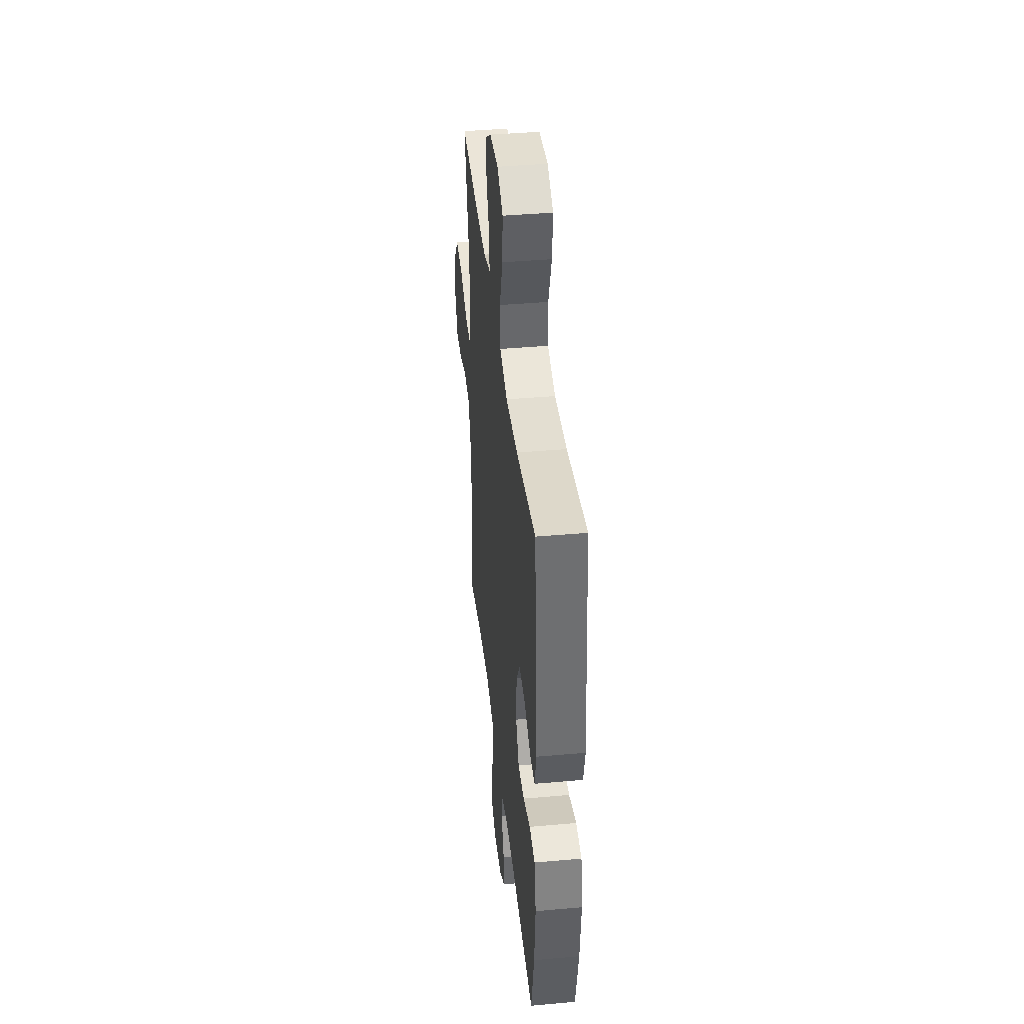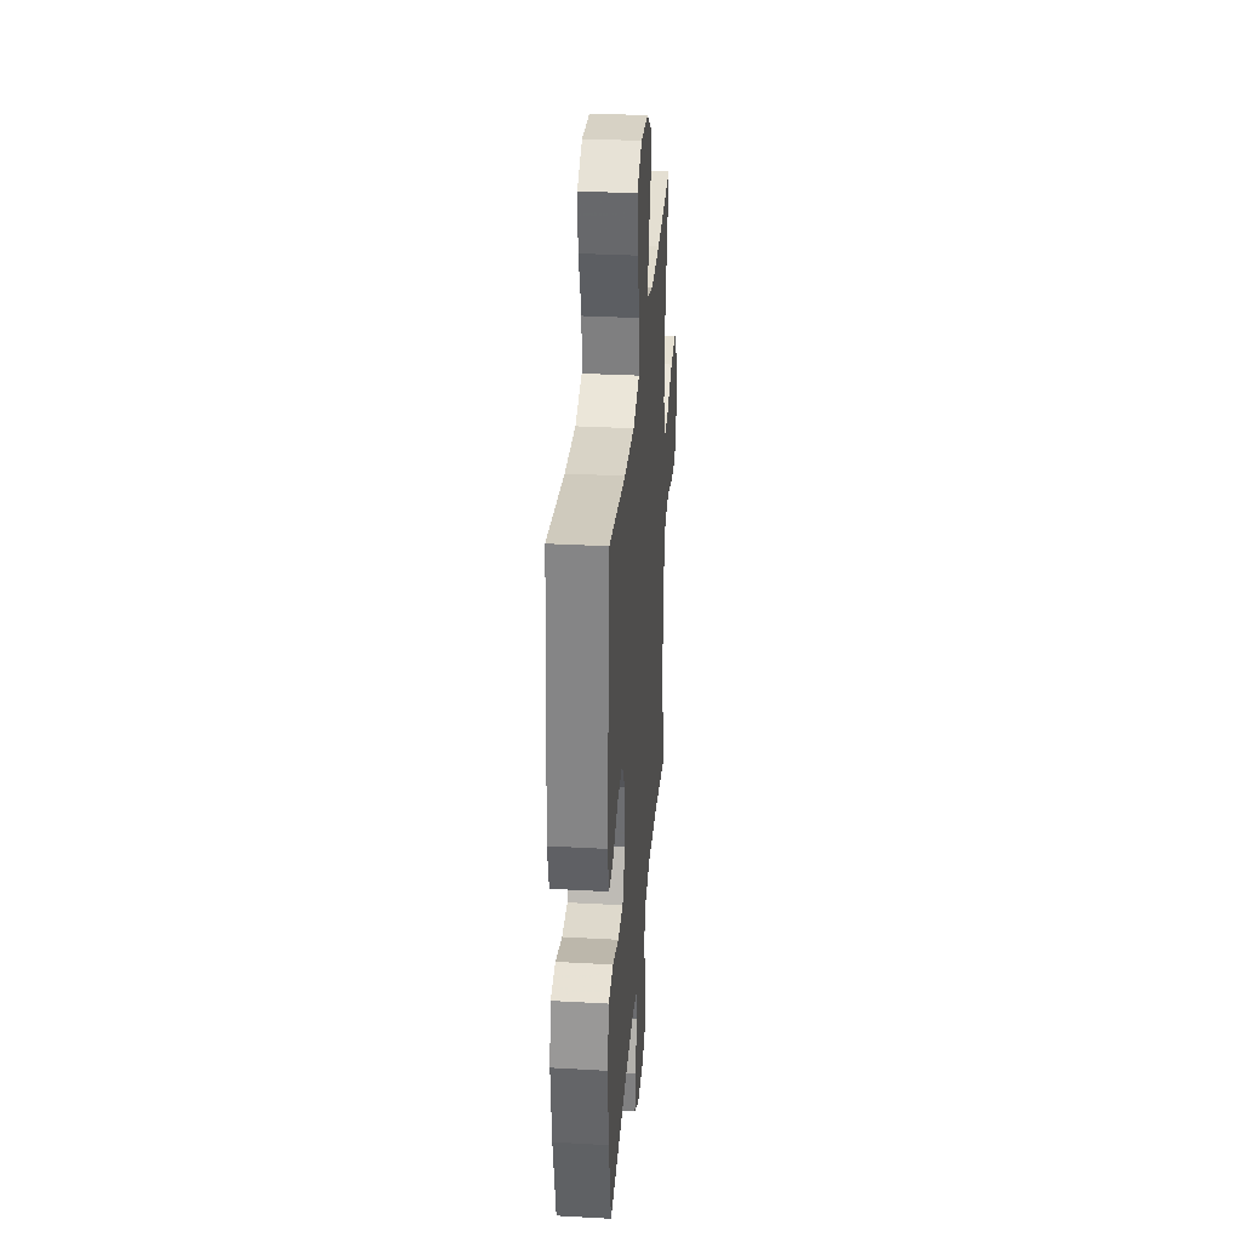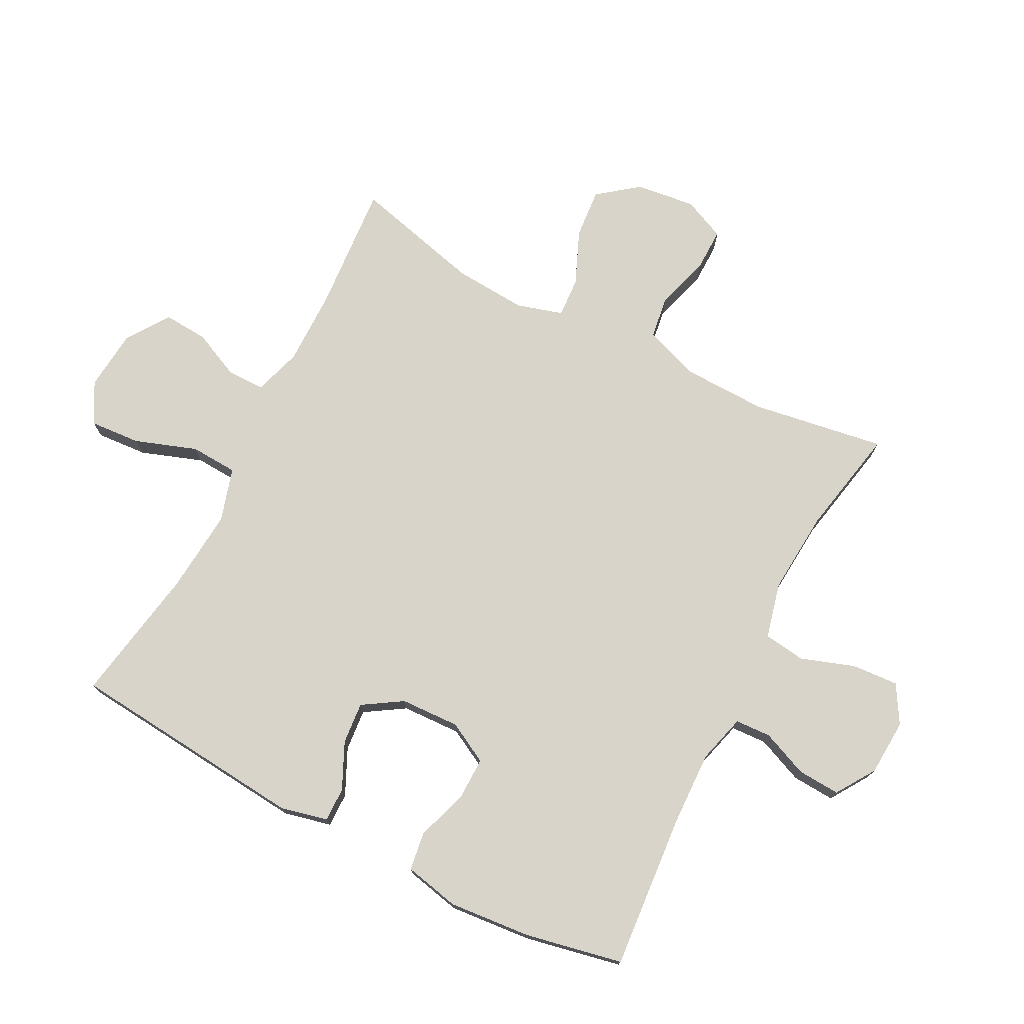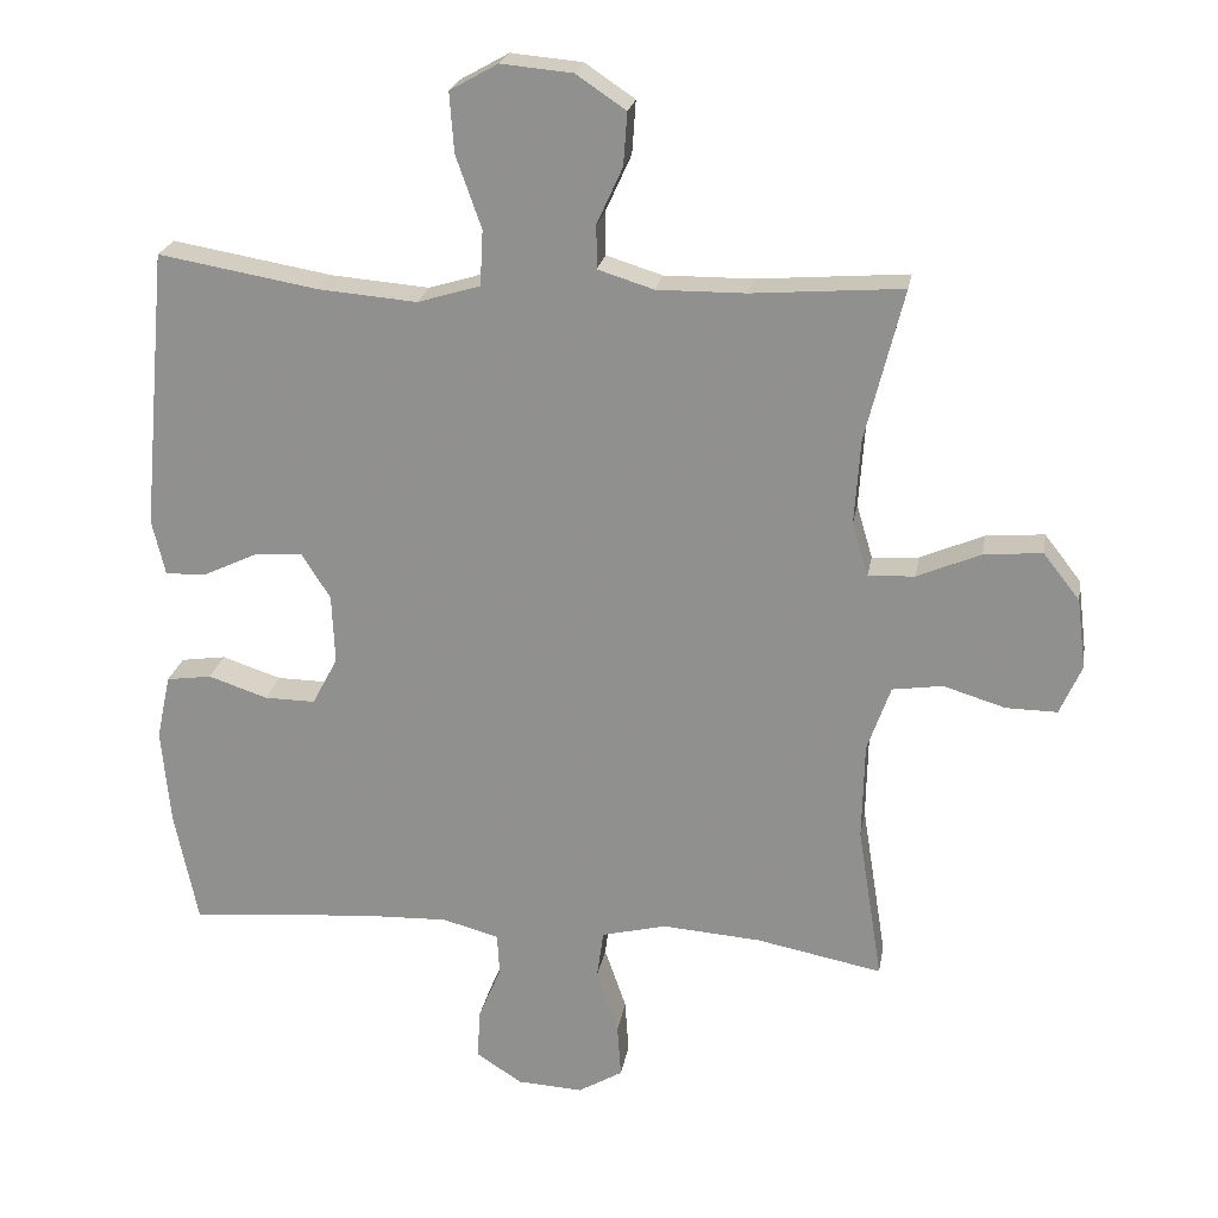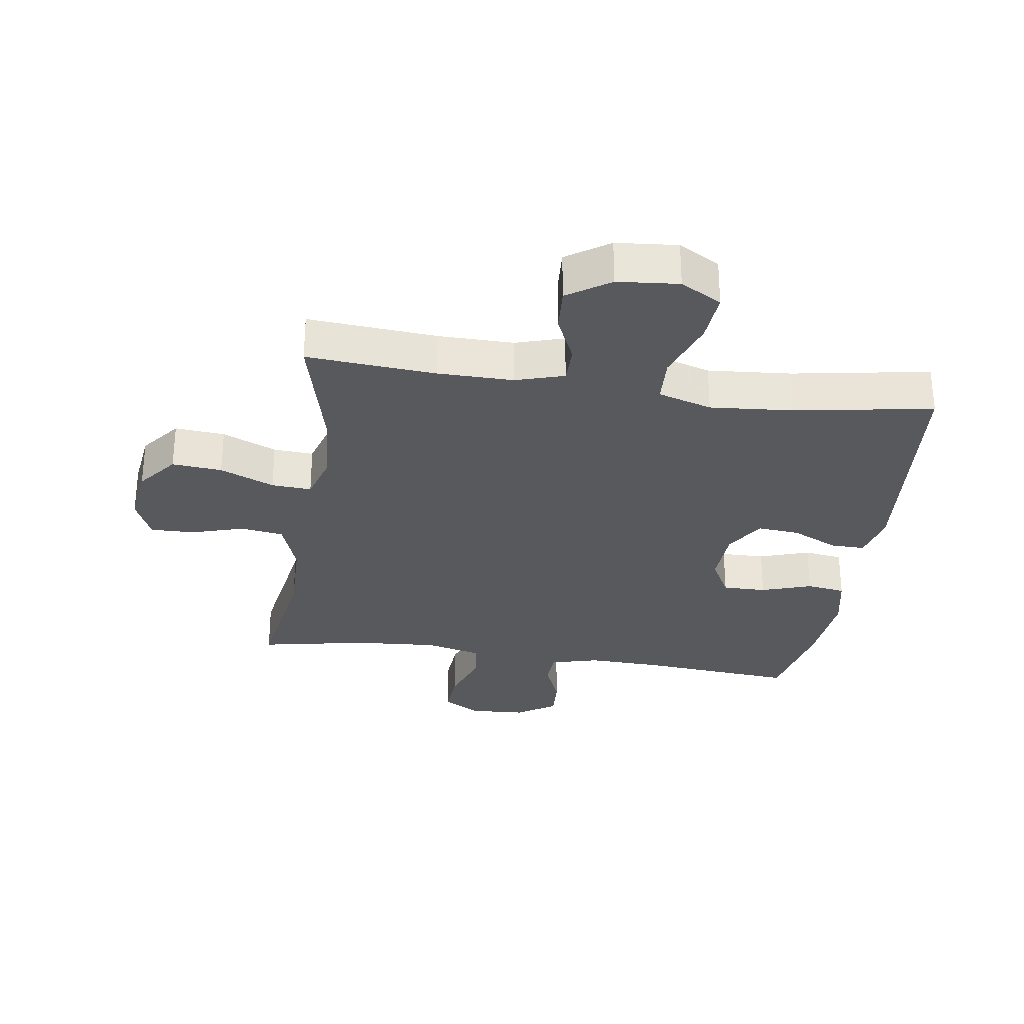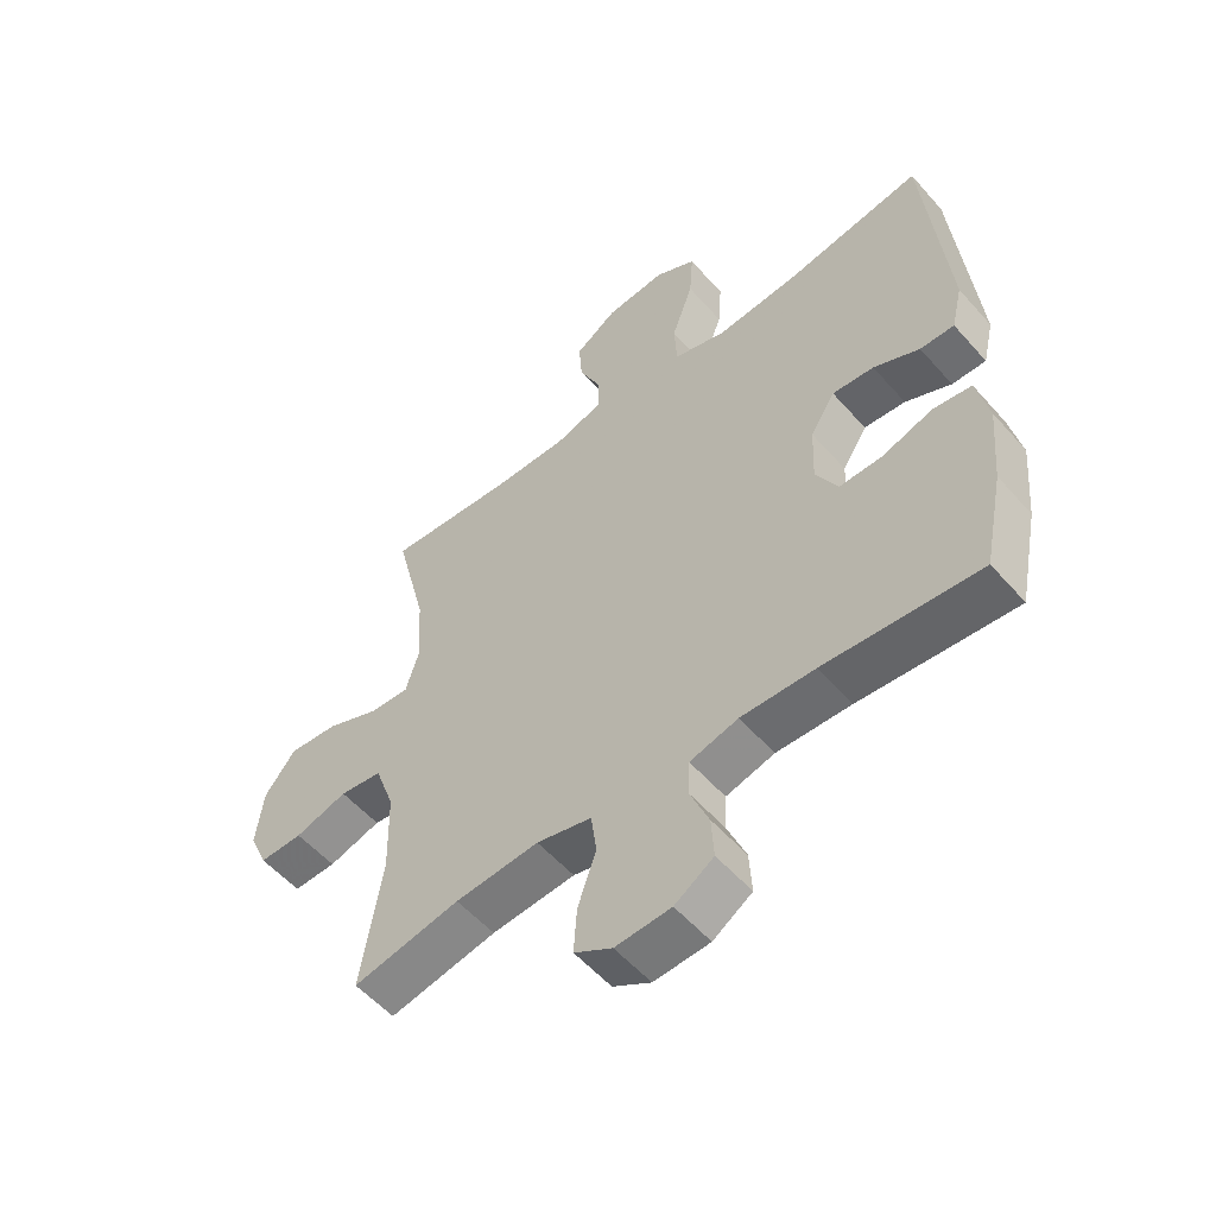
<metadata>
{"format":"obj","ext":"obj","renderer":"f3d","projection":"perspective","resolution":1024,"background":"white","views":[{"elev":41.1,"azim":83.8,"up":"+Z"},{"elev":32.7,"azim":94.5,"up":"+Z"},{"elev":74.8,"azim":117.4,"up":"+Y"},{"elev":22.5,"azim":-170.4,"up":"+Z"},{"elev":-29.8,"azim":-8.5,"up":"+Y"},{"elev":-55.1,"azim":40.5,"up":"+Z"}]}
</metadata>
<code>
v 0.5 0.07 0.5
v 0.535 0.07 0.116
v 0.517 0.07 0.04
v 0.462 0.07 0.041
v 0.388 0.07 0.076
v 0.321 0.07 0.082
v 0.281 0.07 0.019
v 0.277 0.07 -0.076
v 0.312 0.07 -0.142
v 0.382 0.07 -0.141
v 0.463 0.07 -0.114
v 0.525 0.07 -0.123
v 0.544 0.07 -0.212
v 0.532 0.07 -0.344
v 0.5 0.07 -0.5
v 0.25 0.07 -0.479
v 0.131 0.07 -0.475
v 0.053 0.07 -0.496
v 0.05 0.07 -0.553
v 0.081 0.07 -0.628
v 0.085 0.07 -0.696
v 0.022 0.07 -0.737
v -0.068 0.07 -0.742
v -0.129 0.07 -0.706
v -0.124 0.07 -0.632
v -0.094 0.07 -0.545
v -0.103 0.07 -0.478
v -0.192 0.07 -0.456
v -0.327 0.07 -0.466
v -0.5 0.07 -0.5
v -0.466 0.07 -0.286
v -0.469 0.07 -0.152
v -0.501 0.07 -0.062
v -0.57 0.07 -0.052
v -0.655 0.07 -0.078
v -0.725 0.07 -0.079
v -0.755 0.07 -0.011
v -0.743 0.07 0.085
v -0.693 0.07 0.149
v -0.613 0.07 0.142
v -0.526 0.07 0.105
v -0.462 0.07 0.101
v -0.44 0.07 0.175
v -0.448 0.07 0.292
v -0.5 0.07 0.5
v -0.293 0.07 0.484
v -0.172 0.07 0.483
v -0.095 0.07 0.507
v -0.095 0.07 0.567
v -0.13 0.07 0.644
v -0.135 0.07 0.716
v -0.067 0.07 0.762
v 0.031 0.07 0.771
v 0.097 0.07 0.734
v 0.091 0.07 0.652
v 0.056 0.07 0.553
v 0.06 0.07 0.477
v 0.146 0.07 0.451
v 0.28 0.07 0.462
v 0.5 0 0.5
v 0.535 0 0.116
v 0.517 0 0.04
v 0.462 0 0.041
v 0.388 0 0.076
v 0.321 0 0.082
v 0.281 0 0.019
v 0.277 0 -0.076
v 0.312 0 -0.142
v 0.382 0 -0.141
v 0.463 0 -0.114
v 0.525 0 -0.123
v 0.544 0 -0.212
v 0.532 0 -0.344
v 0.5 0 -0.5
v 0.25 0 -0.479
v 0.131 0 -0.475
v 0.053 0 -0.496
v 0.05 0 -0.553
v 0.081 0 -0.628
v 0.085 0 -0.696
v 0.022 0 -0.737
v -0.068 0 -0.742
v -0.129 0 -0.706
v -0.124 0 -0.632
v -0.094 0 -0.545
v -0.103 0 -0.478
v -0.192 0 -0.456
v -0.327 0 -0.466
v -0.5 0 -0.5
v -0.466 0 -0.286
v -0.469 0 -0.152
v -0.501 0 -0.062
v -0.57 0 -0.052
v -0.655 0 -0.078
v -0.725 0 -0.079
v -0.755 0 -0.011
v -0.743 0 0.085
v -0.693 0 0.149
v -0.613 0 0.142
v -0.526 0 0.105
v -0.462 0 0.101
v -0.44 0 0.175
v -0.448 0 0.292
v -0.5 0 0.5
v -0.293 0 0.484
v -0.172 0 0.483
v -0.095 0 0.507
v -0.095 0 0.567
v -0.13 0 0.644
v -0.135 0 0.716
v -0.067 0 0.762
v 0.031 0 0.771
v 0.097 0 0.734
v 0.091 0 0.652
v 0.056 0 0.553
v 0.06 0 0.477
v 0.146 0 0.451
v 0.28 0 0.462
f 53 54 55 56
f 53 56 57
f 52 53 57
f 49 50 51 52
f 48 49 52 57
f 47 48 57 58
f 44 45 46
f 43 44 46 47
f 42 43 47 58
f 38 39 40 41
f 38 41 42
f 37 38 42
f 34 35 36 37
f 33 34 37 42
f 32 33 42 58
f 29 30 31
f 28 29 31 32
f 27 28 32 58
f 23 24 25 26
f 21 22 23 26
f 19 20 21 26
f 18 19 26 27
f 17 18 27 58
f 13 14 15 16
f 10 11 12 13
f 9 10 13 16
f 8 9 16 17
f 2 3 4 5
f 59 1 2 5
f 59 5 6
f 58 59 6 7
f 7 8 17 58
f 115 114 113 112
f 116 115 112
f 116 112 111
f 111 110 109 108
f 116 111 108 107
f 117 116 107 106
f 105 104 103
f 106 105 103 102
f 117 106 102 101
f 100 99 98 97
f 101 100 97
f 101 97 96
f 96 95 94 93
f 101 96 93 92
f 117 101 92 91
f 90 89 88
f 91 90 88 87
f 117 91 87 86
f 85 84 83 82
f 85 82 81 80
f 85 80 79 78
f 86 85 78 77
f 117 86 77 76
f 75 74 73 72
f 72 71 70 69
f 75 72 69 68
f 76 75 68 67
f 64 63 62 61
f 64 61 60 118
f 65 64 118
f 66 65 118 117
f 117 76 67 66
f 1 60 61 2
f 2 61 62 3
f 3 62 63 4
f 4 63 64 5
f 5 64 65 6
f 6 65 66 7
f 7 66 67 8
f 8 67 68 9
f 9 68 69 10
f 10 69 70 11
f 11 70 71 12
f 12 71 72 13
f 13 72 73 14
f 14 73 74 15
f 15 74 75 16
f 16 75 76 17
f 17 76 77 18
f 18 77 78 19
f 19 78 79 20
f 20 79 80 21
f 21 80 81 22
f 22 81 82 23
f 23 82 83 24
f 24 83 84 25
f 25 84 85 26
f 26 85 86 27
f 27 86 87 28
f 28 87 88 29
f 29 88 89 30
f 30 89 90 31
f 31 90 91 32
f 32 91 92 33
f 33 92 93 34
f 34 93 94 35
f 35 94 95 36
f 36 95 96 37
f 37 96 97 38
f 38 97 98 39
f 39 98 99 40
f 40 99 100 41
f 41 100 101 42
f 42 101 102 43
f 43 102 103 44
f 44 103 104 45
f 45 104 105 46
f 46 105 106 47
f 47 106 107 48
f 48 107 108 49
f 49 108 109 50
f 50 109 110 51
f 51 110 111 52
f 52 111 112 53
f 53 112 113 54
f 54 113 114 55
f 55 114 115 56
f 56 115 116 57
f 57 116 117 58
f 58 117 118 59
f 59 118 60 1

</code>
